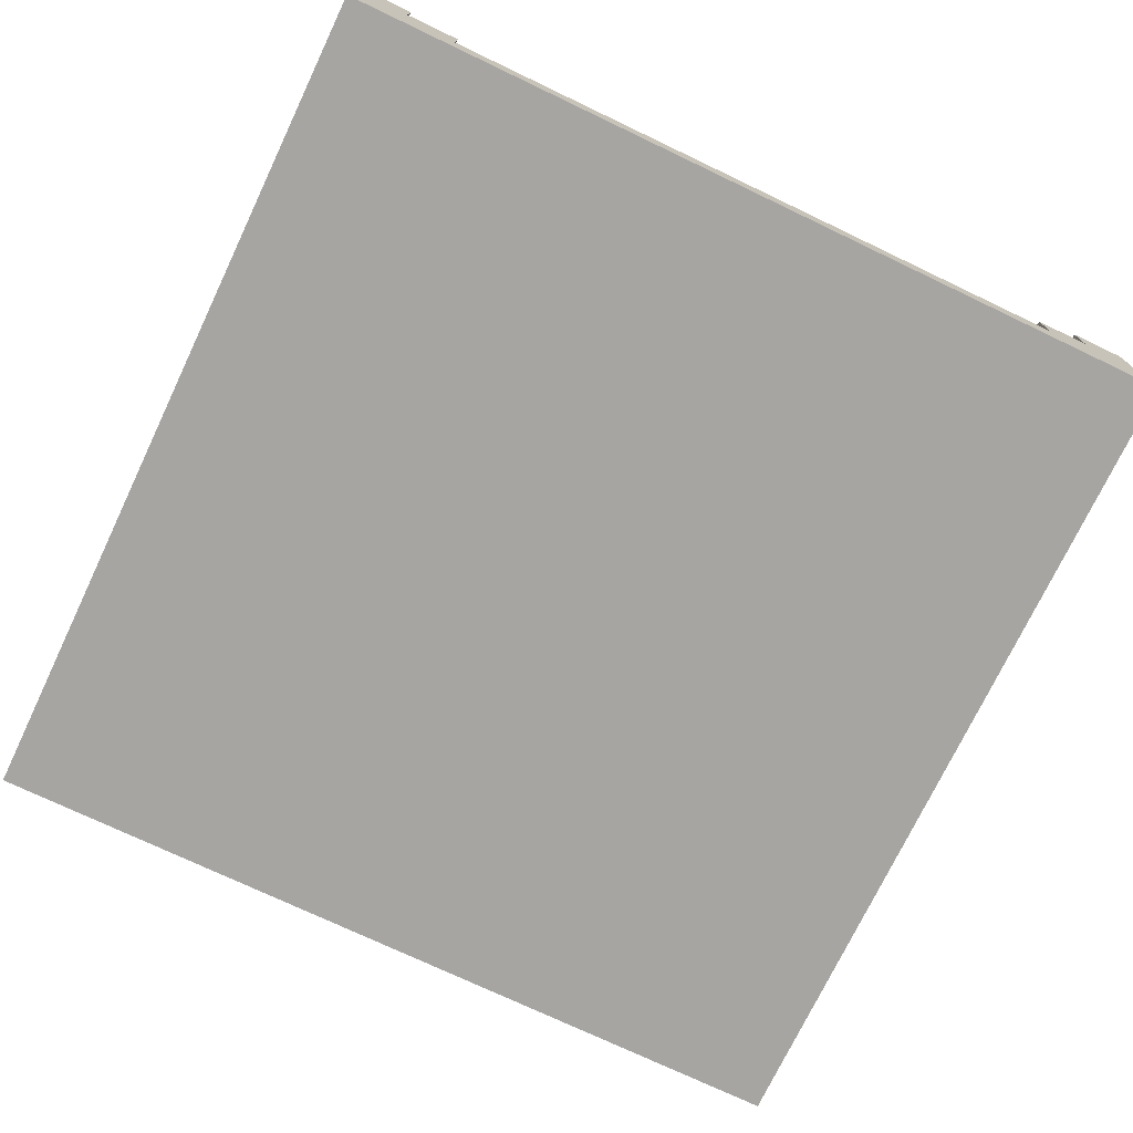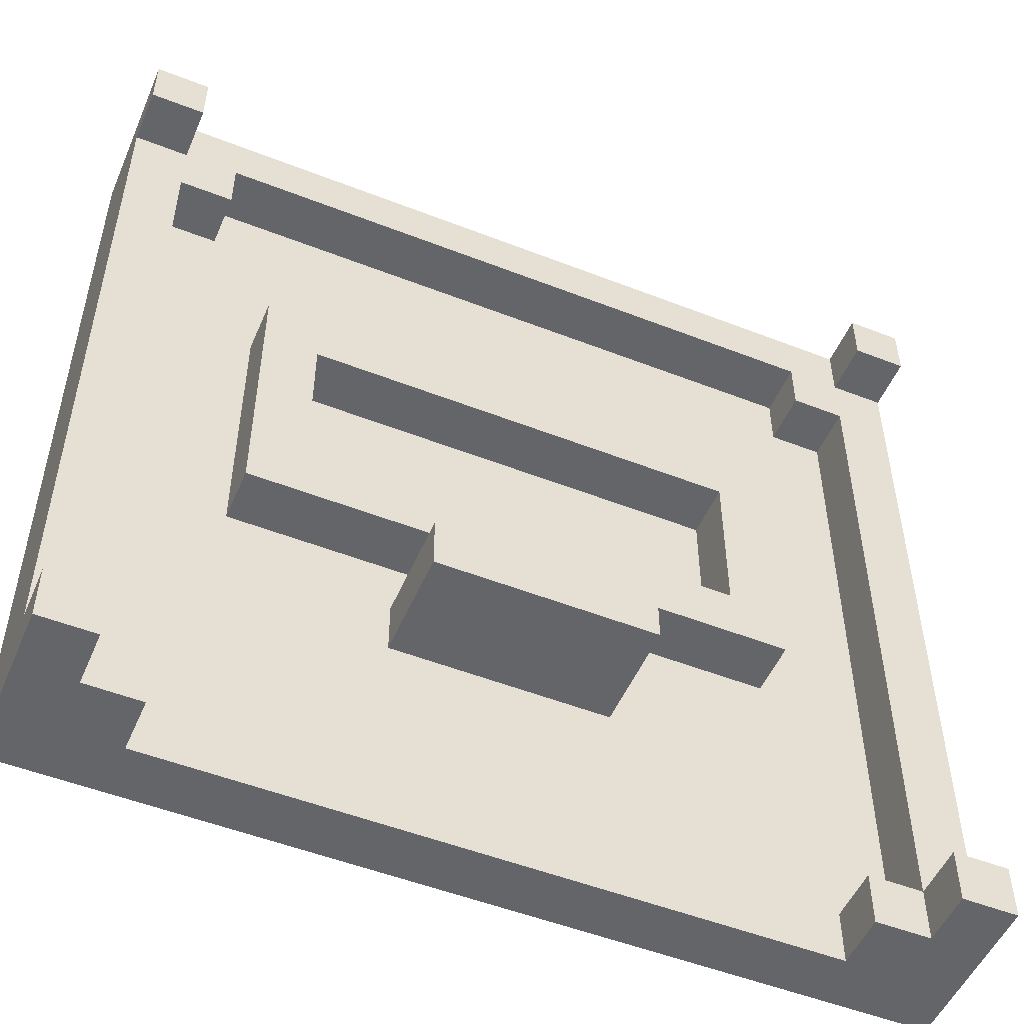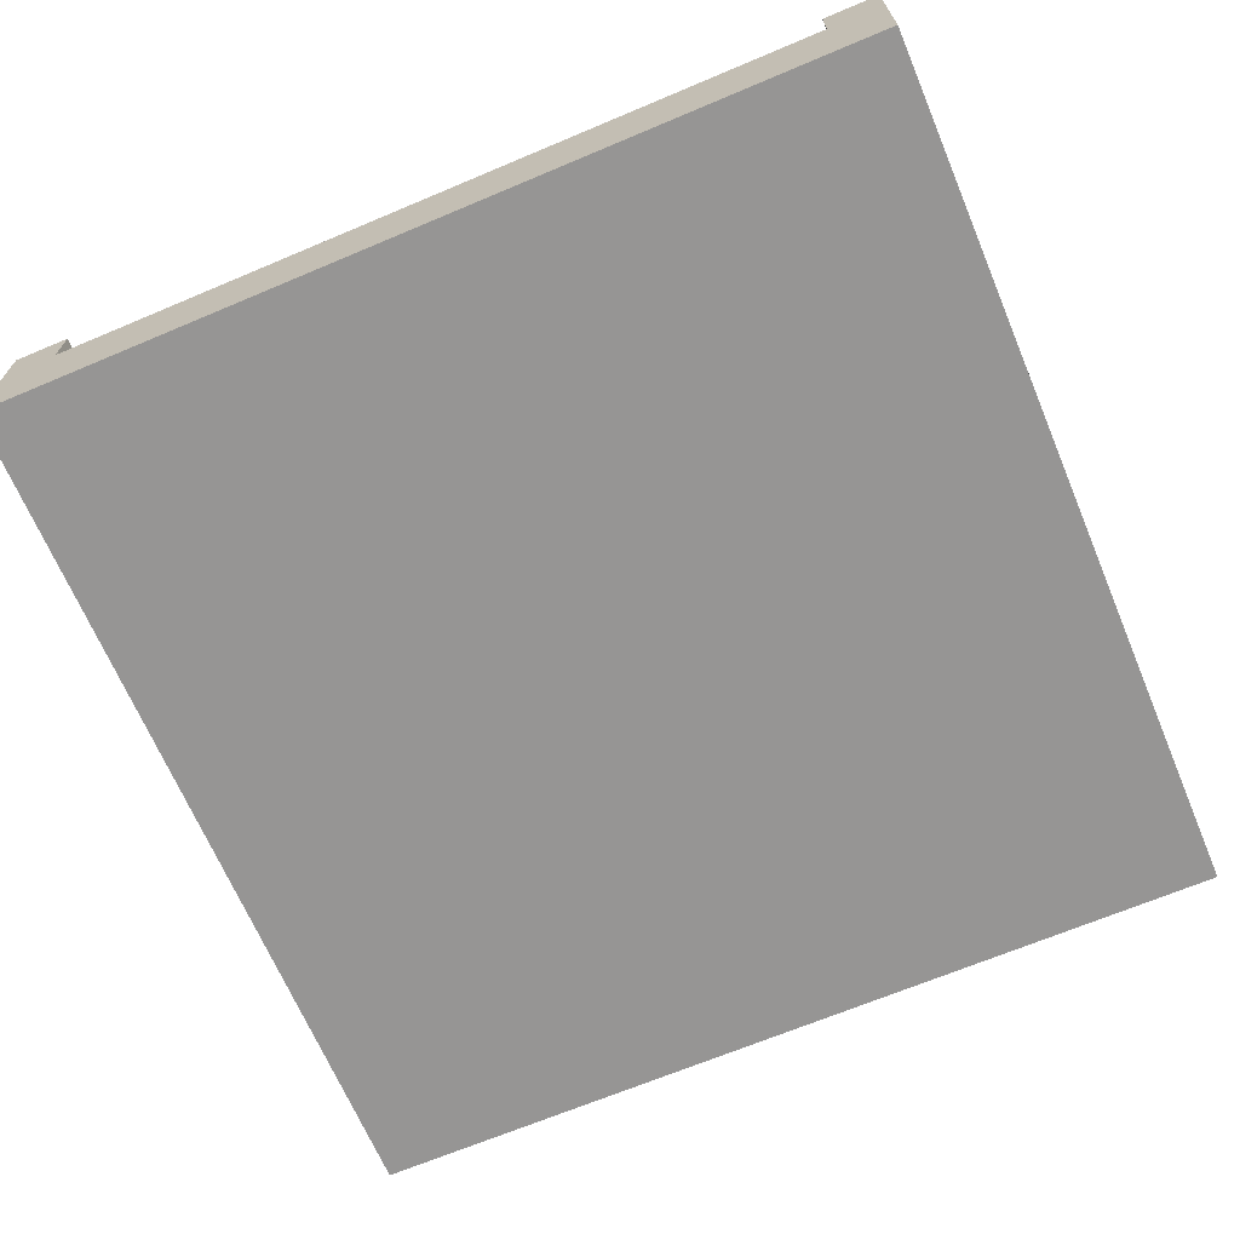
<metadata>
{"format":"obj","ext":"obj","renderer":"f3d","projection":"perspective","resolution":1024,"background":"white","views":[{"elev":-73.9,"azim":-25.5,"up":"+Z"},{"elev":-51.6,"azim":-23.0,"up":"+Y"},{"elev":-67.6,"azim":112.9,"up":"+Z"}]}
</metadata>
<code>
o
v -0.8 -0.8 -0.5
v -0.8 -0.8 -0.8
v -0.8 -0.7 -0.5
v -0.8 -0.7 -0.6
v -0.8 0.7 -0.5
v -0.8 0.7 -0.6
v -0.8 0.8 -0.5
v -0.8 0.8 -0.8
v -0.5 -0.2 -0.6
v -0.5 -0.2 -0.7
v -0.5 0.3 -0.6
v -0.5 0.3 -0.7
v -0.2 -0.4 -0.5
v -0.2 -0.4 -0.7
v -0.2 -0.3 -0.5
v -0.2 -0.3 -0.7
v 0.4 -0.1 -0.6
v 0.4 -0.1 -0.7
v 0.4 0.2 -0.6
v 0.4 0.2 -0.7
v 0.6 -0.8 -0.6
v 0.6 -0.8 -0.7
v 0.6 -0.7 -0.6
v 0.6 -0.7 -0.7
v 0.6 0.6 -0.6
v 0.6 0.6 -0.7
v 0.6 0.7 -0.6
v 0.6 0.7 -0.7
v 0.7 -0.8 -0.5
v 0.7 -0.8 -0.6
v 0.7 -0.7 -0.5
v 0.7 -0.7 -0.6
v 0.7 -0.7 -0.7
v 0.7 0.4 -0.7
v 0.7 0.5 -0.7
v 0.7 0.6 -0.6
v 0.7 0.6 -0.7
v 0.7 0.7 -0.5
v 0.7 0.7 -0.6
v 0.7 0.8 -0.5
v 0.7 0.8 -0.6
v -0.7 -0.8 -0.5
v -0.7 -0.8 -0.6
v -0.7 -0.7 -0.5
v -0.7 -0.7 -0.6
v -0.7 -0.7 -0.7
v -0.7 0.6 -0.6
v -0.7 0.6 -0.7
v -0.7 0.7 -0.5
v -0.7 0.7 -0.6
v -0.7 0.8 -0.5
v -0.7 0.8 -0.6
v -0.6 -0.8 -0.6
v -0.6 -0.8 -0.7
v -0.6 -0.7 -0.6
v -0.6 -0.7 -0.7
v -0.6 0.6 -0.6
v -0.6 0.6 -0.7
v -0.6 0.7 -0.6
v -0.6 0.7 -0.7
v -0.4 -0.1 -0.6
v -0.4 -0.1 -0.7
v -0.4 0.2 -0.6
v -0.4 0.2 -0.7
v 0.2 -0.4 -0.5
v 0.2 -0.4 -0.7
v 0.2 -0.3 -0.5
v 0.2 -0.3 -0.7
v 0.5 -0.2 -0.6
v 0.5 -0.2 -0.7
v 0.5 0.3 -0.6
v 0.5 0.3 -0.7
v 0.8 -0.8 -0.5
v 0.8 -0.8 -0.8
v 0.8 -0.7 -0.5
v 0.8 -0.7 -0.6
v 0.8 0.7 -0.5
v 0.8 0.7 -0.6
v 0.8 0.8 -0.5
v 0.8 0.8 -0.8
v -0.8 -0.8 -0.5
v -0.8 -0.7 -0.5
v -0.8 0.7 -0.5
v -0.8 0.8 -0.5
v -0.7 -0.8 -0.5
v -0.7 -0.7 -0.5
v -0.7 0.7 -0.5
v -0.7 0.8 -0.5
v -0.2 -0.4 -0.5
v -0.2 -0.3 -0.5
v 0.2 -0.4 -0.5
v 0.2 -0.3 -0.5
v 0.7 -0.8 -0.5
v 0.7 -0.7 -0.5
v 0.7 0.7 -0.5
v 0.7 0.8 -0.5
v 0.8 -0.8 -0.5
v 0.8 -0.7 -0.5
v 0.8 0.7 -0.5
v 0.8 0.8 -0.5
v -0.8 -0.7 -0.6
v -0.8 0.7 -0.6
v -0.7 -0.8 -0.6
v -0.7 -0.7 -0.6
v -0.7 0.6 -0.6
v -0.7 0.7 -0.6
v -0.7 0.8 -0.6
v -0.6 -0.8 -0.6
v -0.6 -0.7 -0.6
v -0.6 0.6 -0.6
v -0.6 0.7 -0.6
v -0.5 -0.2 -0.6
v -0.5 0.3 -0.6
v -0.4 -0.1 -0.6
v -0.4 0.2 -0.6
v 0.4 -0.1 -0.6
v 0.4 0.2 -0.6
v 0.5 -0.2 -0.6
v 0.5 0.3 -0.6
v 0.6 -0.8 -0.6
v 0.6 -0.7 -0.6
v 0.6 0.6 -0.6
v 0.6 0.7 -0.6
v 0.7 -0.8 -0.6
v 0.7 -0.7 -0.6
v 0.7 0.6 -0.6
v 0.7 0.7 -0.6
v 0.7 0.8 -0.6
v 0.8 -0.7 -0.6
v 0.8 0.7 -0.6
v -0.7 -0.7 -0.7
v -0.7 0.6 -0.7
v -0.6 -0.8 -0.7
v -0.6 -0.7 -0.7
v -0.6 0.6 -0.7
v -0.6 0.7 -0.7
v -0.5 -0.7 -0.7
v -0.5 -0.6 -0.7
v -0.5 -0.2 -0.7
v -0.5 0.3 -0.7
v -0.5 0.4 -0.7
v -0.5 0.6 -0.7
v -0.5 0.7 -0.7
v -0.4 -0.8 -0.7
v -0.4 -0.7 -0.7
v -0.4 -0.6 -0.7
v -0.4 -0.4 -0.7
v -0.4 -0.1 -0.7
v -0.4 0.2 -0.7
v -0.4 0.3 -0.7
v -0.4 0.4 -0.7
v -0.4 0.5 -0.7
v -0.4 0.6 -0.7
v -0.4 0.7 -0.7
v -0.3 -0.7 -0.7
v -0.3 -0.6 -0.7
v -0.3 -0.4 -0.7
v -0.3 -0.2 -0.7
v -0.3 0 -0.7
v -0.3 0.1 -0.7
v -0.3 0.3 -0.7
v -0.3 0.5 -0.7
v -0.3 0.6 -0.7
v -0.2 -0.6 -0.7
v -0.2 -0.4 -0.7
v -0.2 -0.3 -0.7
v -0.2 -0.2 -0.7
v -0.2 0.3 -0.7
v -0.2 0.5 -0.7
v -0.1 -0.3 -0.7
v -0.1 -0.2 -0.7
v 0 -0.1 -0.7
v 0 0 -0.7
v 0 0.1 -0.7
v 0 0.2 -0.7
v 0.1 -0.3 -0.7
v 0.1 -0.2 -0.7
v 0.2 -0.6 -0.7
v 0.2 -0.4 -0.7
v 0.2 -0.3 -0.7
v 0.2 -0.2 -0.7
v 0.2 0.3 -0.7
v 0.2 0.5 -0.7
v 0.3 -0.7 -0.7
v 0.3 -0.6 -0.7
v 0.3 -0.4 -0.7
v 0.3 -0.2 -0.7
v 0.3 -0.1 -0.7
v 0.3 0 -0.7
v 0.3 0.1 -0.7
v 0.3 0.2 -0.7
v 0.3 0.3 -0.7
v 0.3 0.5 -0.7
v 0.3 0.6 -0.7
v 0.4 -0.8 -0.7
v 0.4 -0.7 -0.7
v 0.4 -0.6 -0.7
v 0.4 -0.4 -0.7
v 0.4 -0.1 -0.7
v 0.4 0.2 -0.7
v 0.4 0.3 -0.7
v 0.4 0.4 -0.7
v 0.4 0.5 -0.7
v 0.4 0.6 -0.7
v 0.4 0.7 -0.7
v 0.5 -0.7 -0.7
v 0.5 -0.6 -0.7
v 0.5 -0.2 -0.7
v 0.5 0.3 -0.7
v 0.5 0.5 -0.7
v 0.5 0.6 -0.7
v 0.6 -0.8 -0.7
v 0.6 -0.7 -0.7
v 0.6 0.6 -0.7
v 0.6 0.7 -0.7
v 0.7 -0.7 -0.7
v 0.7 0.4 -0.7
v 0.7 0.5 -0.7
v 0.7 0.6 -0.7
v -0.8 -0.8 -0.8
v -0.8 0.8 -0.8
v -0.7 -0.8 -0.8
v -0.7 0.7 -0.8
v -0.6 -0.8 -0.8
v -0.6 -0.7 -0.8
v -0.6 0.6 -0.8
v -0.6 0.7 -0.8
v -0.5 -0.7 -0.8
v -0.5 -0.6 -0.8
v -0.5 -0.2 -0.8
v -0.5 0.3 -0.8
v -0.5 0.4 -0.8
v -0.5 0.6 -0.8
v -0.5 0.7 -0.8
v -0.4 -0.8 -0.8
v -0.4 -0.7 -0.8
v -0.4 -0.6 -0.8
v -0.4 -0.4 -0.8
v -0.4 -0.1 -0.8
v -0.4 0.2 -0.8
v -0.4 0.3 -0.8
v -0.4 0.4 -0.8
v -0.4 0.5 -0.8
v -0.4 0.6 -0.8
v -0.4 0.7 -0.8
v -0.3 -0.7 -0.8
v -0.3 -0.6 -0.8
v -0.3 -0.4 -0.8
v -0.3 -0.2 -0.8
v -0.3 0 -0.8
v -0.3 0.1 -0.8
v -0.3 0.3 -0.8
v -0.3 0.5 -0.8
v -0.3 0.6 -0.8
v -0.2 -0.6 -0.8
v -0.2 -0.4 -0.8
v -0.2 -0.3 -0.8
v -0.2 -0.2 -0.8
v -0.2 0.3 -0.8
v -0.2 0.5 -0.8
v -0.1 -0.3 -0.8
v -0.1 -0.2 -0.8
v 0 -0.1 -0.8
v 0 0 -0.8
v 0 0.1 -0.8
v 0 0.2 -0.8
v 0.1 -0.3 -0.8
v 0.1 -0.2 -0.8
v 0.2 -0.6 -0.8
v 0.2 -0.4 -0.8
v 0.2 -0.3 -0.8
v 0.2 -0.2 -0.8
v 0.2 0.3 -0.8
v 0.2 0.5 -0.8
v 0.3 -0.7 -0.8
v 0.3 -0.6 -0.8
v 0.3 -0.4 -0.8
v 0.3 -0.2 -0.8
v 0.3 -0.1 -0.8
v 0.3 0 -0.8
v 0.3 0.1 -0.8
v 0.3 0.2 -0.8
v 0.3 0.3 -0.8
v 0.3 0.5 -0.8
v 0.3 0.6 -0.8
v 0.4 -0.8 -0.8
v 0.4 -0.7 -0.8
v 0.4 -0.6 -0.8
v 0.4 -0.4 -0.8
v 0.4 -0.1 -0.8
v 0.4 0.2 -0.8
v 0.4 0.3 -0.8
v 0.4 0.4 -0.8
v 0.4 0.5 -0.8
v 0.4 0.6 -0.8
v 0.4 0.7 -0.8
v 0.5 -0.7 -0.8
v 0.5 -0.6 -0.8
v 0.5 -0.2 -0.8
v 0.5 0.3 -0.8
v 0.5 0.5 -0.8
v 0.5 0.6 -0.8
v 0.6 -0.8 -0.8
v 0.6 -0.7 -0.8
v 0.6 0.6 -0.8
v 0.6 0.7 -0.8
v 0.7 -0.8 -0.8
v 0.7 0.4 -0.8
v 0.7 0.5 -0.8
v 0.7 0.7 -0.8
v 0.8 -0.8 -0.8
v 0.8 0.8 -0.8
v -0.8 -0.8 -0.5
v -0.7 -0.8 -0.5
v 0.7 -0.8 -0.5
v 0.8 -0.8 -0.5
v -0.7 -0.8 -0.6
v -0.6 -0.8 -0.6
v 0.6 -0.8 -0.6
v 0.7 -0.8 -0.6
v -0.7 -0.8 -0.7
v -0.6 -0.8 -0.7
v -0.4 -0.8 -0.7
v 0.4 -0.8 -0.7
v 0.6 -0.8 -0.7
v 0.7 -0.8 -0.7
v -0.8 -0.8 -0.8
v -0.7 -0.8 -0.8
v -0.6 -0.8 -0.8
v -0.4 -0.8 -0.8
v 0.4 -0.8 -0.8
v 0.6 -0.8 -0.8
v 0.7 -0.8 -0.8
v 0.8 -0.8 -0.8
v -0.2 -0.4 -0.5
v 0.2 -0.4 -0.5
v -0.2 -0.4 -0.7
v 0.2 -0.4 -0.7
v -0.5 -0.2 -0.6
v 0.5 -0.2 -0.6
v -0.5 -0.2 -0.7
v -0.3 -0.2 -0.7
v -0.2 -0.2 -0.7
v -0.1 -0.2 -0.7
v 0.1 -0.2 -0.7
v 0.2 -0.2 -0.7
v 0.3 -0.2 -0.7
v 0.5 -0.2 -0.7
v -0.4 0.2 -0.6
v 0.4 0.2 -0.6
v -0.4 0.2 -0.7
v 0 0.2 -0.7
v 0.3 0.2 -0.7
v 0.4 0.2 -0.7
v -0.7 0.6 -0.6
v -0.6 0.6 -0.6
v 0.6 0.6 -0.6
v 0.7 0.6 -0.6
v -0.7 0.6 -0.7
v -0.6 0.6 -0.7
v 0.6 0.6 -0.7
v 0.7 0.6 -0.7
v -0.8 0.7 -0.5
v -0.7 0.7 -0.5
v 0.7 0.7 -0.5
v 0.8 0.7 -0.5
v -0.8 0.7 -0.6
v -0.7 0.7 -0.6
v -0.6 0.7 -0.6
v 0.6 0.7 -0.6
v 0.7 0.7 -0.6
v 0.8 0.7 -0.6
v -0.6 0.7 -0.7
v -0.5 0.7 -0.7
v -0.4 0.7 -0.7
v 0.4 0.7 -0.7
v 0.6 0.7 -0.7
v -0.8 -0.7 -0.5
v -0.7 -0.7 -0.5
v 0.7 -0.7 -0.5
v 0.8 -0.7 -0.5
v -0.8 -0.7 -0.6
v -0.7 -0.7 -0.6
v -0.6 -0.7 -0.6
v 0.6 -0.7 -0.6
v 0.7 -0.7 -0.6
v 0.8 -0.7 -0.6
v -0.7 -0.7 -0.7
v -0.6 -0.7 -0.7
v 0.6 -0.7 -0.7
v 0.7 -0.7 -0.7
v -0.2 -0.3 -0.5
v 0.2 -0.3 -0.5
v -0.2 -0.3 -0.7
v -0.1 -0.3 -0.7
v 0.1 -0.3 -0.7
v 0.2 -0.3 -0.7
v -0.4 -0.1 -0.6
v 0.4 -0.1 -0.6
v -0.4 -0.1 -0.7
v 0 -0.1 -0.7
v 0.3 -0.1 -0.7
v 0.4 -0.1 -0.7
v -0.5 0.3 -0.6
v 0.5 0.3 -0.6
v -0.5 0.3 -0.7
v -0.4 0.3 -0.7
v -0.3 0.3 -0.7
v -0.2 0.3 -0.7
v 0.2 0.3 -0.7
v 0.3 0.3 -0.7
v 0.4 0.3 -0.7
v 0.5 0.3 -0.7
v -0.8 0.8 -0.5
v -0.7 0.8 -0.5
v 0.7 0.8 -0.5
v 0.8 0.8 -0.5
v -0.7 0.8 -0.6
v 0.7 0.8 -0.6
v -0.8 0.8 -0.8
v 0.8 0.8 -0.8
f 3 2 1
f 4 2 3
f 6 2 4
f 7 6 5
f 8 2 6
f 8 6 7
f 11 10 9
f 12 10 11
f 15 14 13
f 16 14 15
f 19 18 17
f 20 18 19
f 23 22 21
f 24 22 23
f 27 26 25
f 28 26 27
f 31 30 29
f 32 30 31
f 34 33 32
f 35 34 32
f 36 35 32
f 37 35 36
f 40 39 38
f 41 39 40
f 42 43 44
f 44 43 45
f 45 46 47
f 47 46 48
f 49 50 51
f 51 50 52
f 53 54 55
f 55 54 56
f 57 58 59
f 59 58 60
f 61 62 63
f 63 62 64
f 65 66 67
f 67 66 68
f 69 70 71
f 71 70 72
f 73 74 75
f 75 74 76
f 76 74 78
f 77 78 79
f 78 74 80
f 79 78 80
f 85 82 81
f 86 82 85
f 87 84 83
f 88 84 87
f 91 90 89
f 92 90 91
f 97 94 93
f 98 94 97
f 99 96 95
f 100 96 99
f 104 102 101
f 105 102 104
f 106 102 105
f 108 104 103
f 109 104 108
f 110 107 106
f 110 106 105
f 111 107 110
f 114 113 112
f 115 113 114
f 116 114 112
f 117 113 115
f 118 116 112
f 118 117 116
f 119 113 117
f 119 117 118
f 123 107 111
f 124 121 120
f 125 121 124
f 126 123 122
f 127 107 123
f 127 123 126
f 128 107 127
f 129 126 125
f 129 127 126
f 130 127 129
f 134 132 131
f 135 132 134
f 137 134 133
f 137 135 134
f 138 135 137
f 139 135 138
f 140 135 139
f 141 135 140
f 142 136 135
f 142 135 141
f 143 136 142
f 144 137 133
f 145 138 137
f 145 137 144
f 146 139 138
f 146 138 145
f 147 139 146
f 150 141 140
f 151 143 142
f 151 141 150
f 151 142 141
f 152 143 151
f 153 143 152
f 154 143 153
f 155 145 144
f 155 146 145
f 156 147 146
f 156 146 155
f 157 139 147
f 157 147 156
f 158 139 157
f 159 149 148
f 160 149 159
f 161 151 150
f 161 152 151
f 162 153 152
f 162 152 161
f 163 154 153
f 163 153 162
f 164 156 155
f 164 157 156
f 165 158 157
f 165 157 164
f 166 158 165
f 167 158 166
f 168 162 161
f 169 163 162
f 169 162 168
f 170 167 166
f 171 167 170
f 172 159 148
f 173 160 159
f 173 159 172
f 174 149 160
f 174 160 173
f 175 149 174
f 176 171 170
f 177 171 176
f 178 164 155
f 178 165 164
f 179 165 178
f 180 177 176
f 181 177 180
f 182 169 168
f 183 163 169
f 183 169 182
f 184 155 144
f 184 178 155
f 185 179 178
f 185 178 184
f 186 181 180
f 186 179 185
f 186 180 179
f 187 181 186
f 188 173 172
f 189 174 173
f 189 173 188
f 190 175 174
f 190 174 189
f 191 175 190
f 192 183 182
f 193 163 183
f 193 183 192
f 194 154 163
f 194 163 193
f 195 184 144
f 196 185 184
f 196 184 195
f 197 186 185
f 197 185 196
f 198 187 186
f 198 186 197
f 199 191 190
f 199 189 188
f 199 190 189
f 200 191 199
f 201 193 192
f 202 193 201
f 203 194 193
f 203 193 202
f 204 154 194
f 204 194 203
f 205 154 204
f 206 197 196
f 206 196 195
f 207 198 197
f 207 197 206
f 208 187 198
f 208 198 207
f 209 202 201
f 210 203 202
f 210 204 203
f 211 205 204
f 211 204 210
f 212 206 195
f 213 207 206
f 213 206 212
f 213 209 208
f 213 208 207
f 214 211 210
f 214 205 211
f 215 205 214
f 216 209 213
f 217 210 202
f 217 209 216
f 217 202 209
f 218 214 210
f 218 210 217
f 219 214 218
f 220 221 222
f 222 221 223
f 222 223 224
f 224 223 225
f 225 223 226
f 223 221 227
f 226 223 227
f 225 226 228
f 224 225 228
f 228 226 229
f 229 226 230
f 230 226 231
f 231 226 232
f 226 227 233
f 232 226 233
f 227 221 234
f 233 227 234
f 224 228 235
f 228 229 236
f 235 228 236
f 229 230 237
f 236 229 237
f 237 230 238
f 230 231 239
f 239 231 240
f 231 232 241
f 240 231 241
f 232 233 242
f 241 232 242
f 233 234 242
f 242 234 243
f 243 234 244
f 234 221 245
f 244 234 245
f 235 236 246
f 236 237 246
f 237 238 247
f 246 237 247
f 238 230 248
f 247 238 248
f 230 239 249
f 248 230 249
f 239 240 250
f 250 240 251
f 240 241 252
f 241 242 252
f 242 243 252
f 243 244 253
f 252 243 253
f 244 245 254
f 253 244 254
f 246 247 255
f 247 248 255
f 248 249 256
f 255 248 256
f 256 249 257
f 249 239 258
f 257 249 258
f 240 252 259
f 252 253 259
f 253 254 260
f 259 253 260
f 256 257 261
f 257 258 261
f 258 239 262
f 261 258 262
f 239 250 263
f 262 239 263
f 250 251 264
f 263 250 264
f 251 240 265
f 264 251 265
f 240 259 266
f 265 240 266
f 256 261 267
f 261 262 267
f 262 263 268
f 267 262 268
f 246 255 269
f 255 256 269
f 256 267 270
f 269 256 270
f 267 268 271
f 270 267 271
f 268 263 272
f 271 268 272
f 266 259 273
f 259 260 273
f 260 254 274
f 273 260 274
f 235 246 275
f 246 269 275
f 269 270 276
f 275 269 276
f 271 272 277
f 276 270 277
f 270 271 277
f 272 263 278
f 277 272 278
f 263 264 279
f 278 263 279
f 264 265 280
f 279 264 280
f 265 266 281
f 280 265 281
f 266 273 282
f 281 266 282
f 273 274 283
f 282 273 283
f 274 254 284
f 283 274 284
f 254 245 285
f 284 254 285
f 235 275 286
f 275 276 287
f 286 275 287
f 276 277 288
f 287 276 288
f 277 278 289
f 288 277 289
f 280 281 290
f 278 279 290
f 281 282 290
f 279 280 290
f 282 283 291
f 290 282 291
f 283 284 292
f 291 283 292
f 292 284 293
f 284 285 294
f 293 284 294
f 285 245 295
f 294 285 295
f 245 221 296
f 295 245 296
f 287 288 297
f 286 287 297
f 288 289 298
f 297 288 298
f 289 278 299
f 298 289 299
f 290 291 299
f 291 292 299
f 278 290 299
f 292 293 300
f 299 292 300
f 294 295 301
f 293 294 301
f 295 296 302
f 301 295 302
f 286 297 303
f 297 298 304
f 303 297 304
f 299 300 304
f 298 299 304
f 301 302 305
f 302 296 305
f 296 221 306
f 305 296 306
f 303 304 307
f 293 301 308
f 307 304 308
f 300 293 308
f 304 300 308
f 301 305 309
f 308 301 309
f 305 306 309
f 306 221 310
f 309 306 310
f 307 308 311
f 308 309 311
f 309 310 311
f 310 221 312
f 311 310 312
f 317 314 313
f 320 316 315
f 321 318 317
f 321 317 313
f 322 318 321
f 325 320 319
f 326 316 320
f 326 320 325
f 327 321 313
f 328 322 321
f 328 321 327
f 329 323 322
f 329 322 328
f 330 324 323
f 330 323 329
f 331 325 324
f 331 324 330
f 332 326 325
f 332 325 331
f 333 316 326
f 333 326 332
f 334 316 333
f 337 336 335
f 338 336 337
f 341 340 339
f 342 340 341
f 343 340 342
f 344 340 343
f 345 340 344
f 346 340 345
f 347 340 346
f 348 340 347
f 351 350 349
f 352 350 351
f 353 350 352
f 354 350 353
f 359 356 355
f 360 356 359
f 361 358 357
f 362 358 361
f 367 364 363
f 368 364 367
f 371 366 365
f 372 366 371
f 373 370 369
f 374 370 373
f 375 370 374
f 376 370 375
f 377 370 376
f 378 379 382
f 382 379 383
f 380 381 386
f 386 381 387
f 383 384 388
f 388 384 389
f 385 386 390
f 390 386 391
f 392 393 394
f 394 393 395
f 395 393 396
f 396 393 397
f 398 399 400
f 400 399 401
f 401 399 402
f 402 399 403
f 404 405 406
f 406 405 407
f 407 405 408
f 408 405 409
f 409 405 410
f 410 405 411
f 411 405 412
f 412 405 413
f 414 415 418
f 416 417 419
f 414 418 420
f 418 419 420
f 419 417 421
f 420 419 421

</code>
